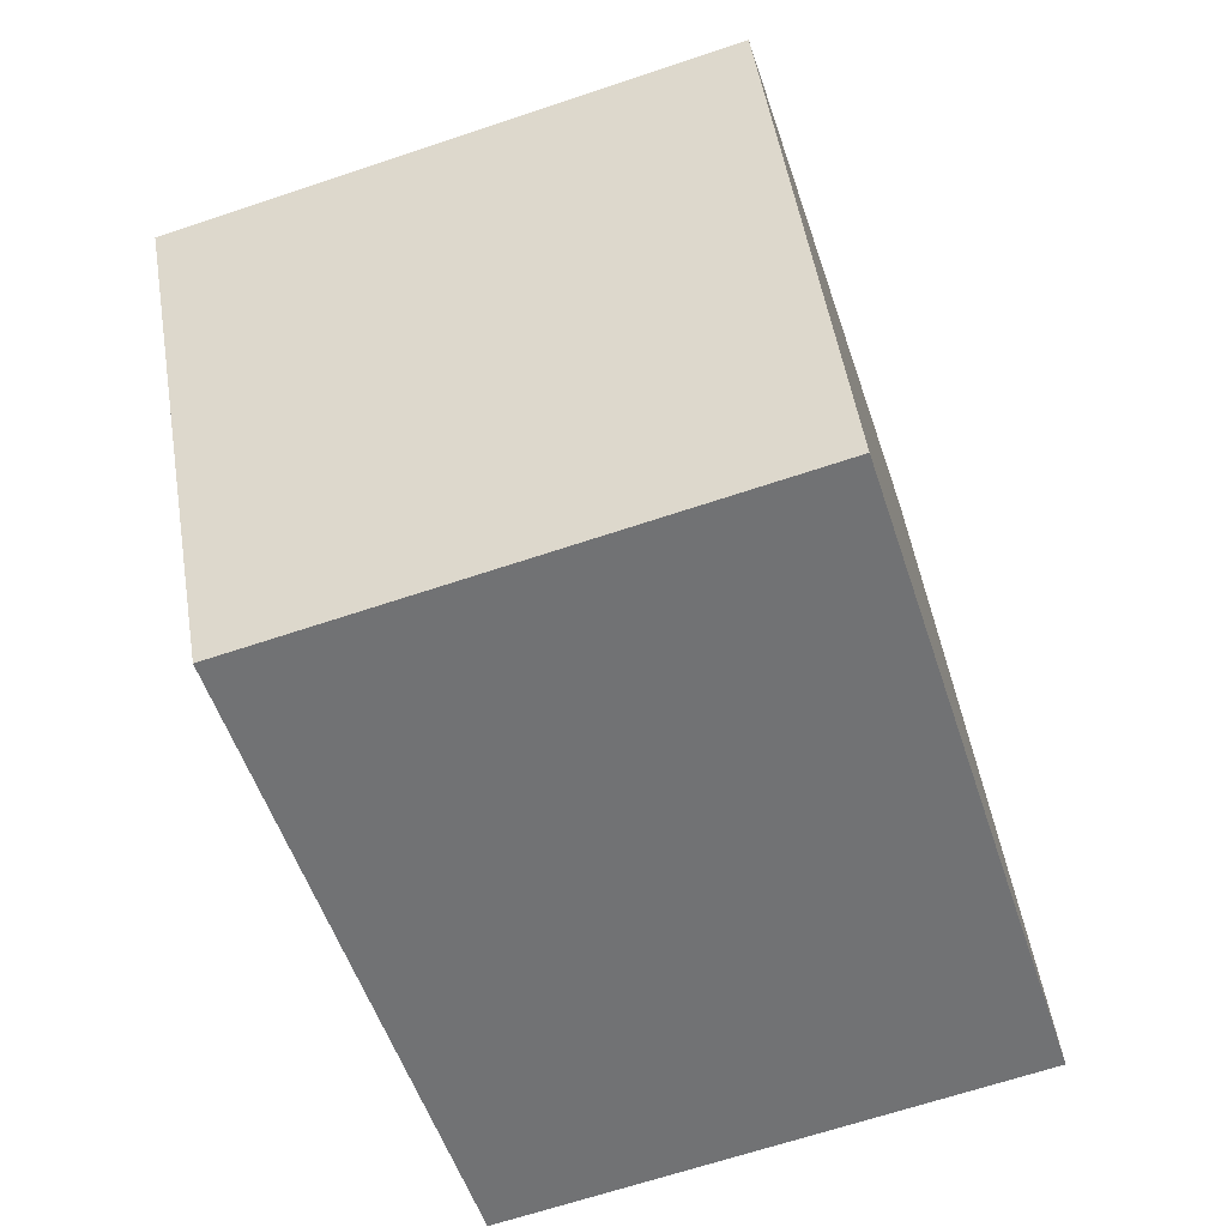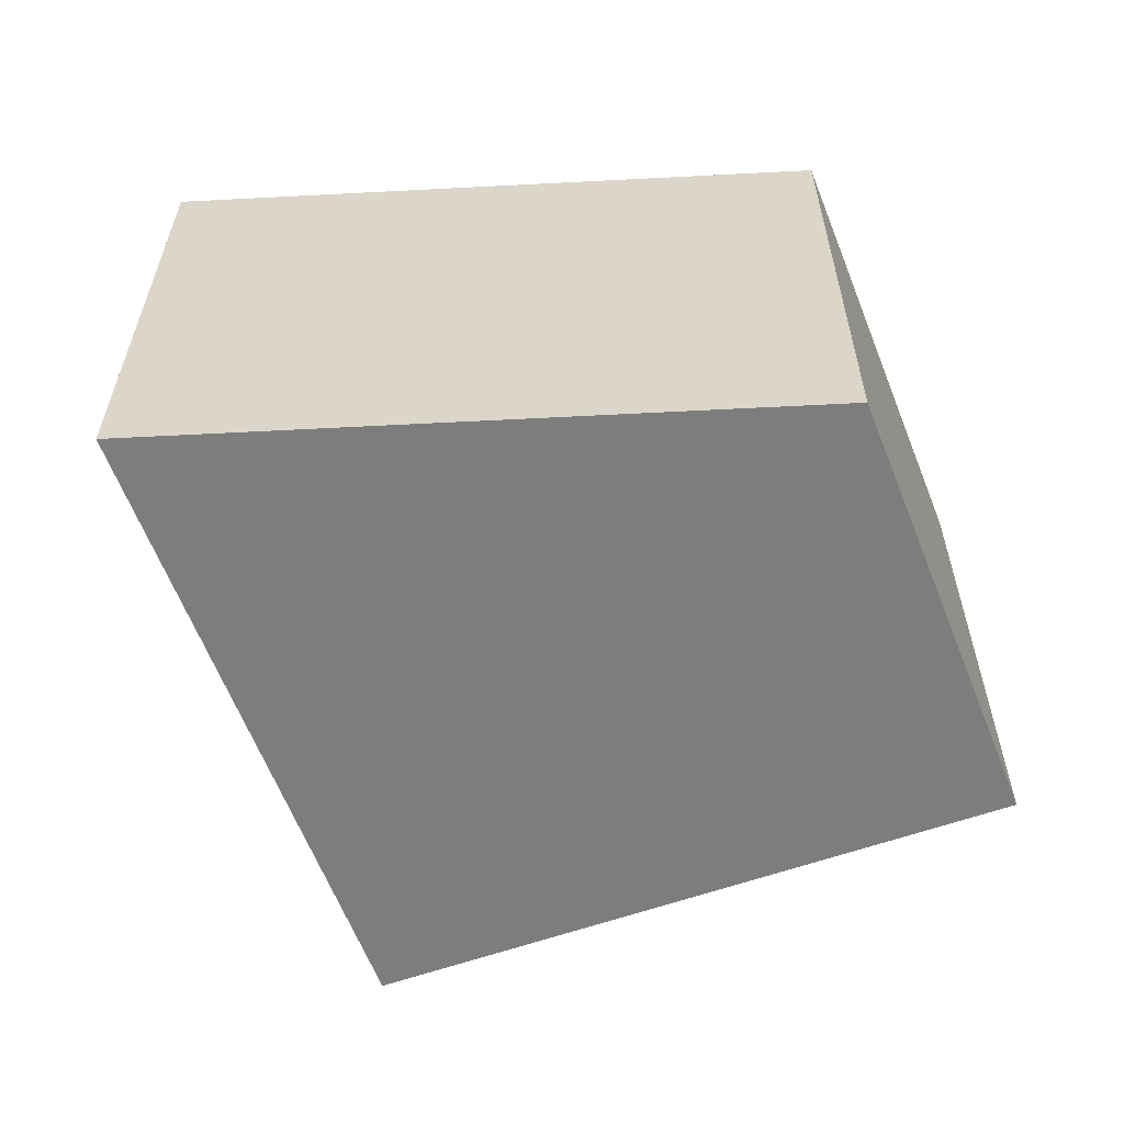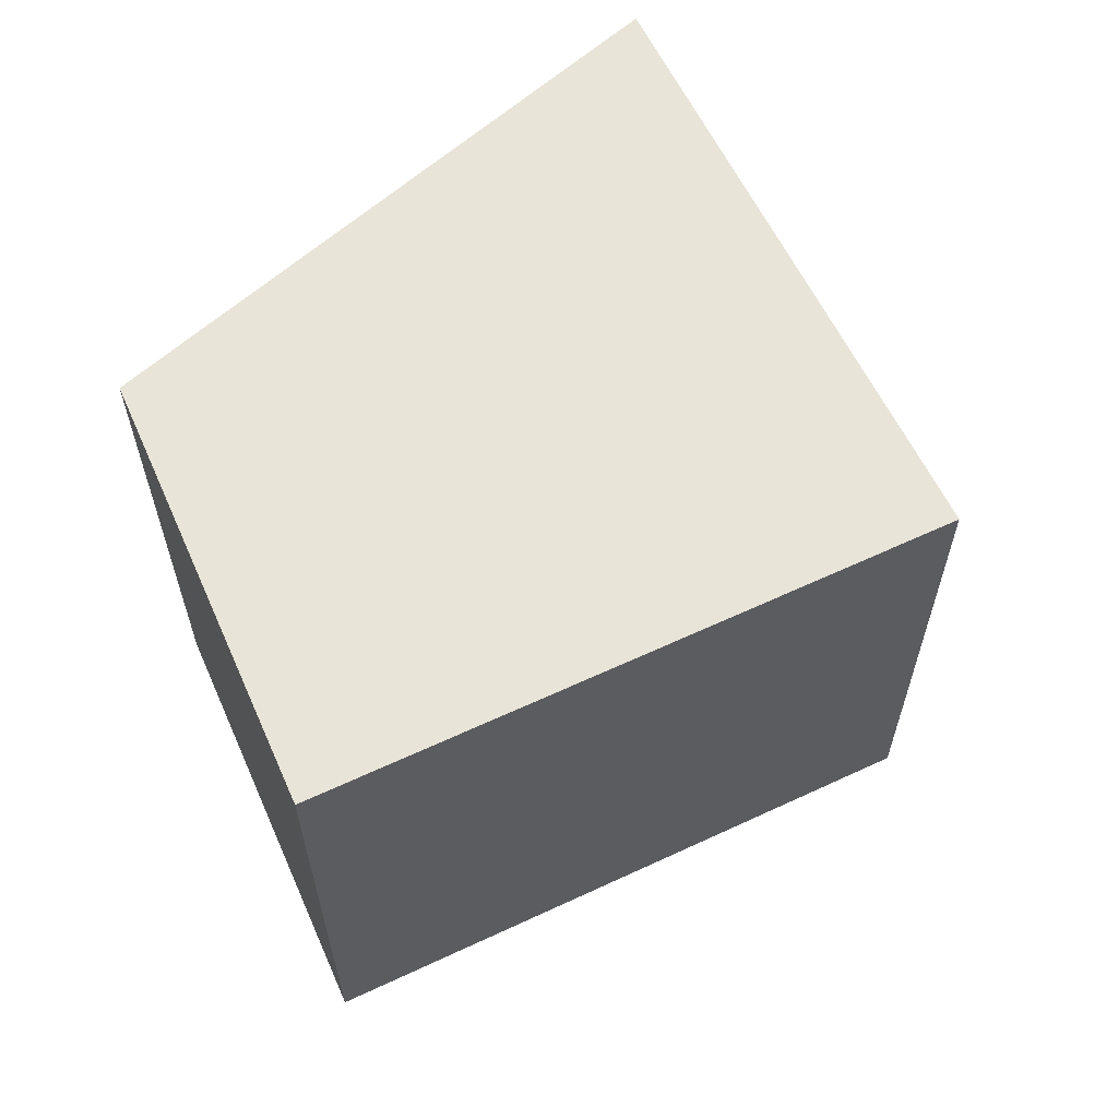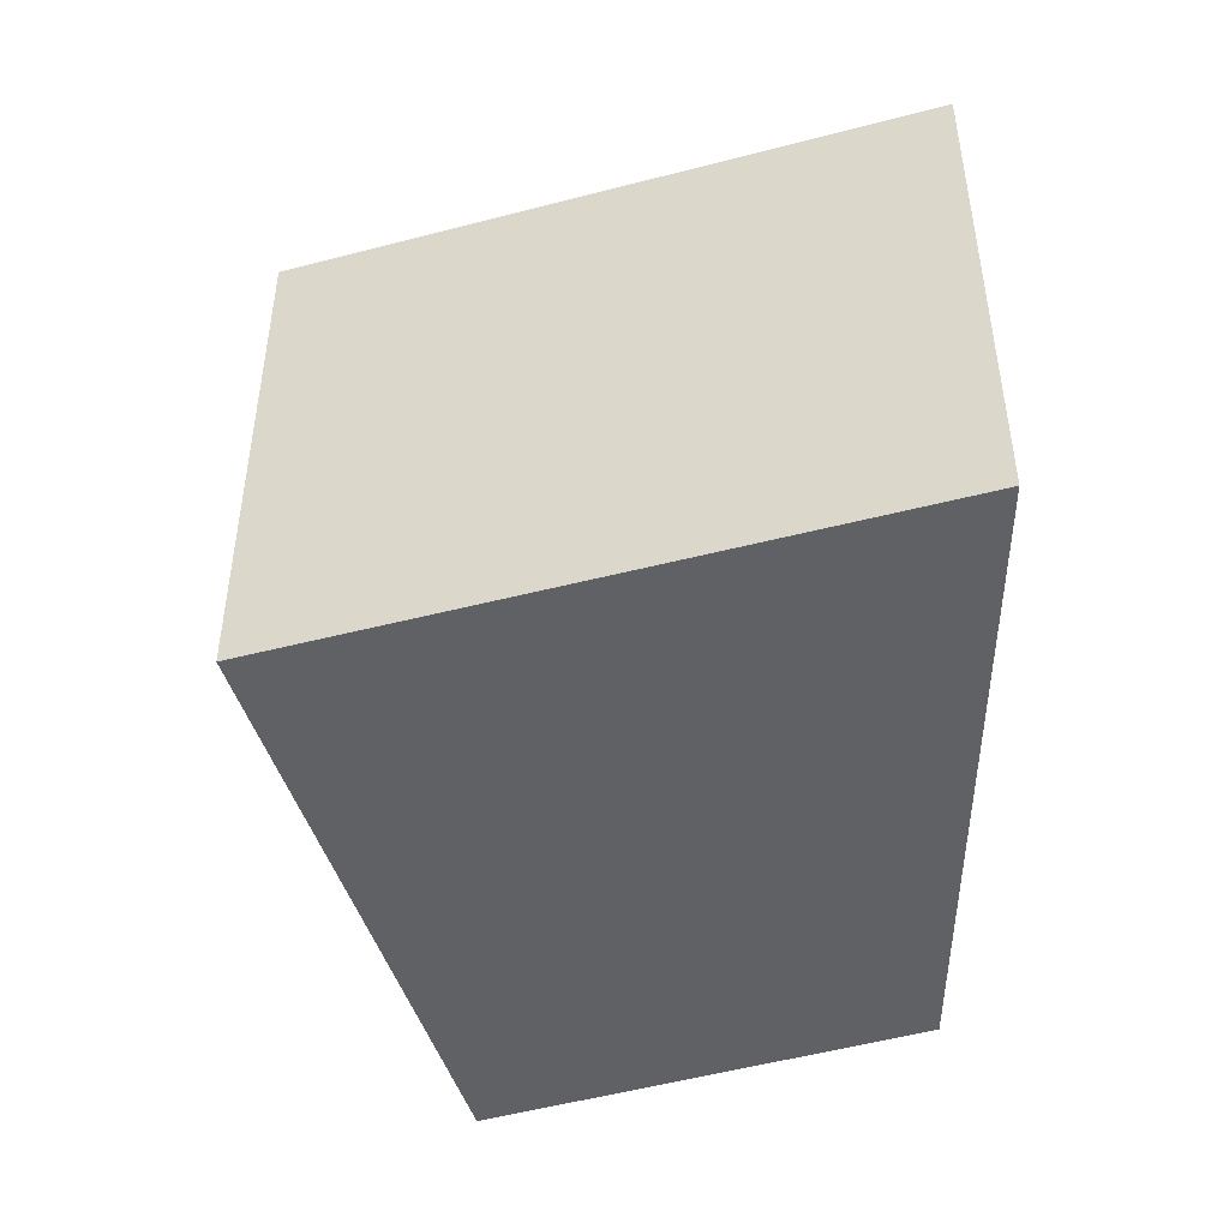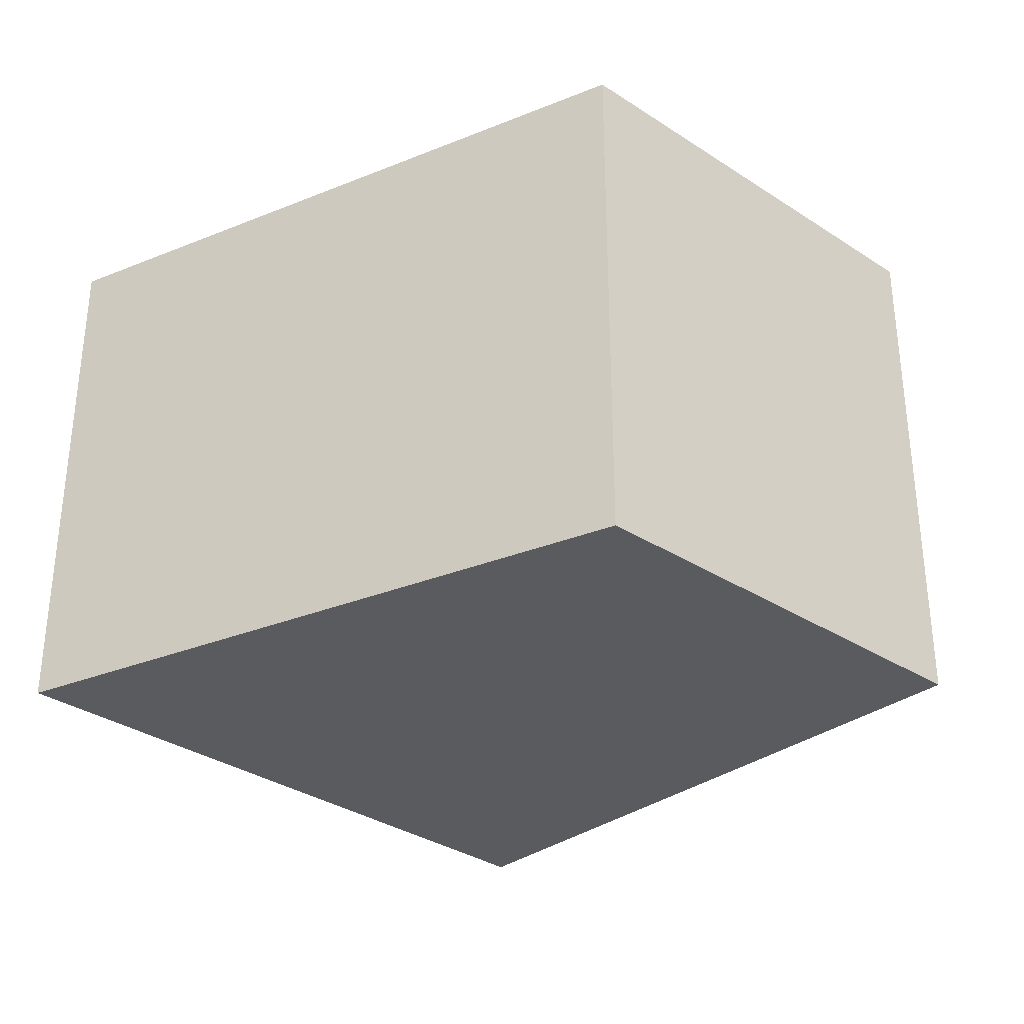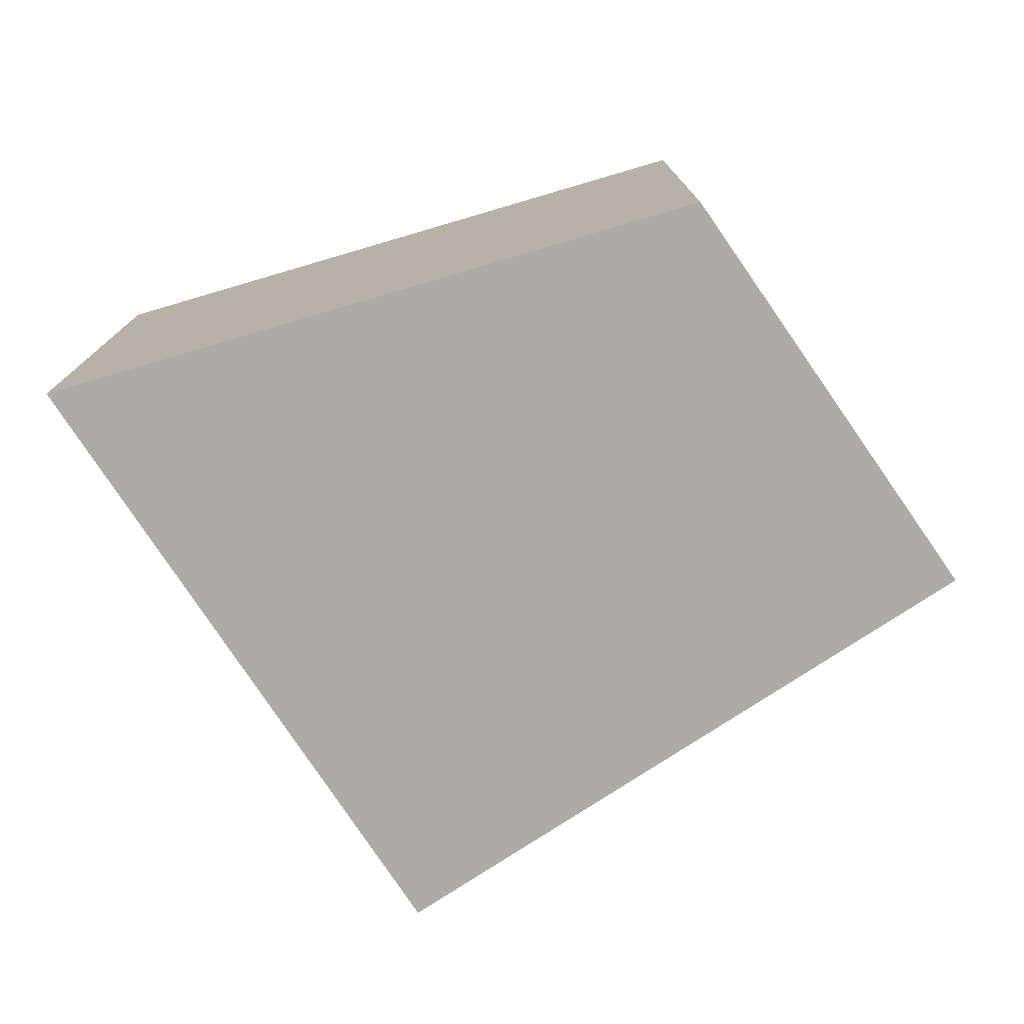
<metadata>
{"format":"obj","ext":"obj","renderer":"f3d","projection":"perspective","resolution":1024,"background":"white","views":[{"elev":-66.9,"azim":-71.5,"up":"+Z"},{"elev":-59.1,"azim":170.7,"up":"+Y"},{"elev":61.4,"azim":-54.9,"up":"+Y"},{"elev":-46.8,"azim":77.3,"up":"+Y"},{"elev":-32.2,"azim":-163.0,"up":"+Y"},{"elev":-76.5,"azim":-176.0,"up":"+Y"}]}
</metadata>
<code>
v  2.515 5.684 -4.193
v  6.02 5.684 3.403
v  9.423 5.684 -2.68
v  0 5.684 3.48e-16
v  9.423 1.641e-16 -2.68
v  2.515 2.567e-16 -4.193
v  0 0 0
v  6.02 -2.084e-16 3.403
g defaultobject
f 1 2 3
f 2 1 4
f 5 1 3
f 1 5 6
f 6 4 1
f 4 6 7
f 7 2 4
f 2 7 8
f 8 3 2
f 3 8 5
f 8 6 5
f 6 8 7

</code>
